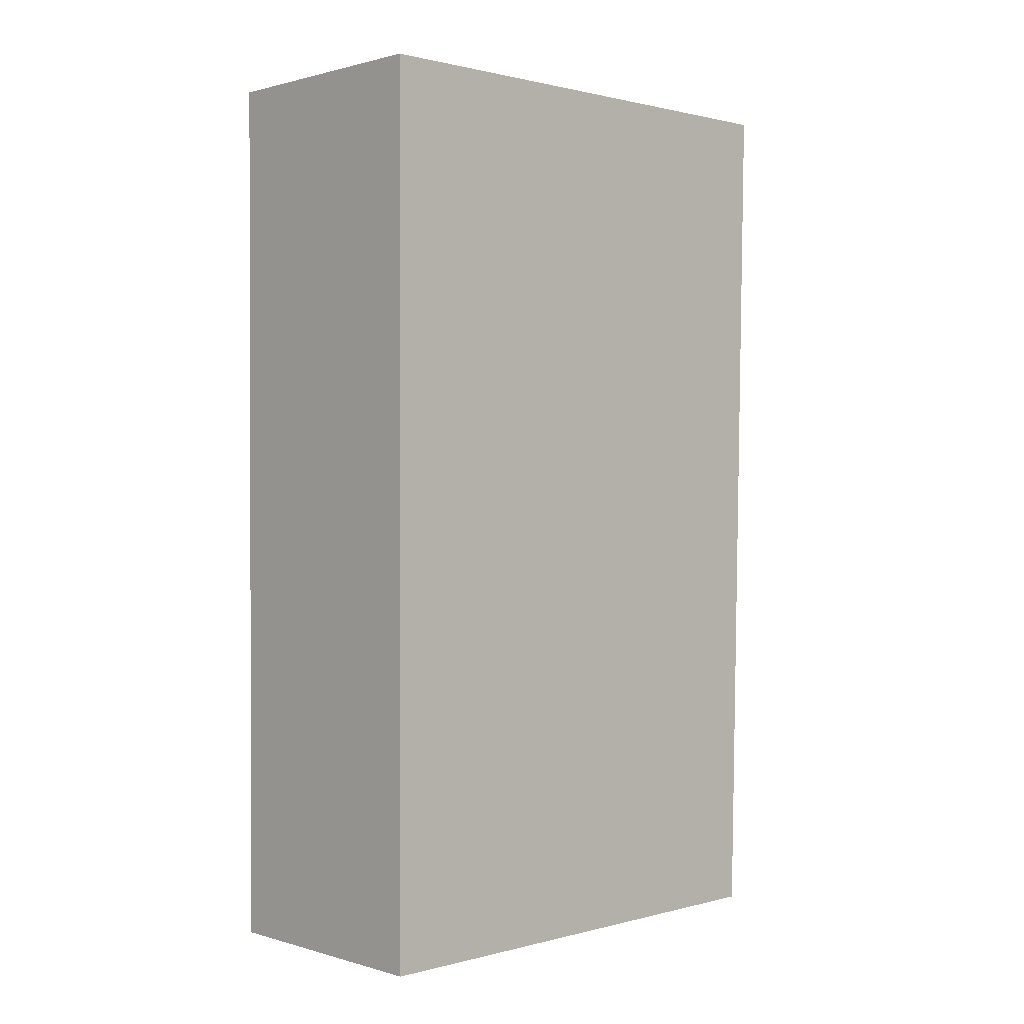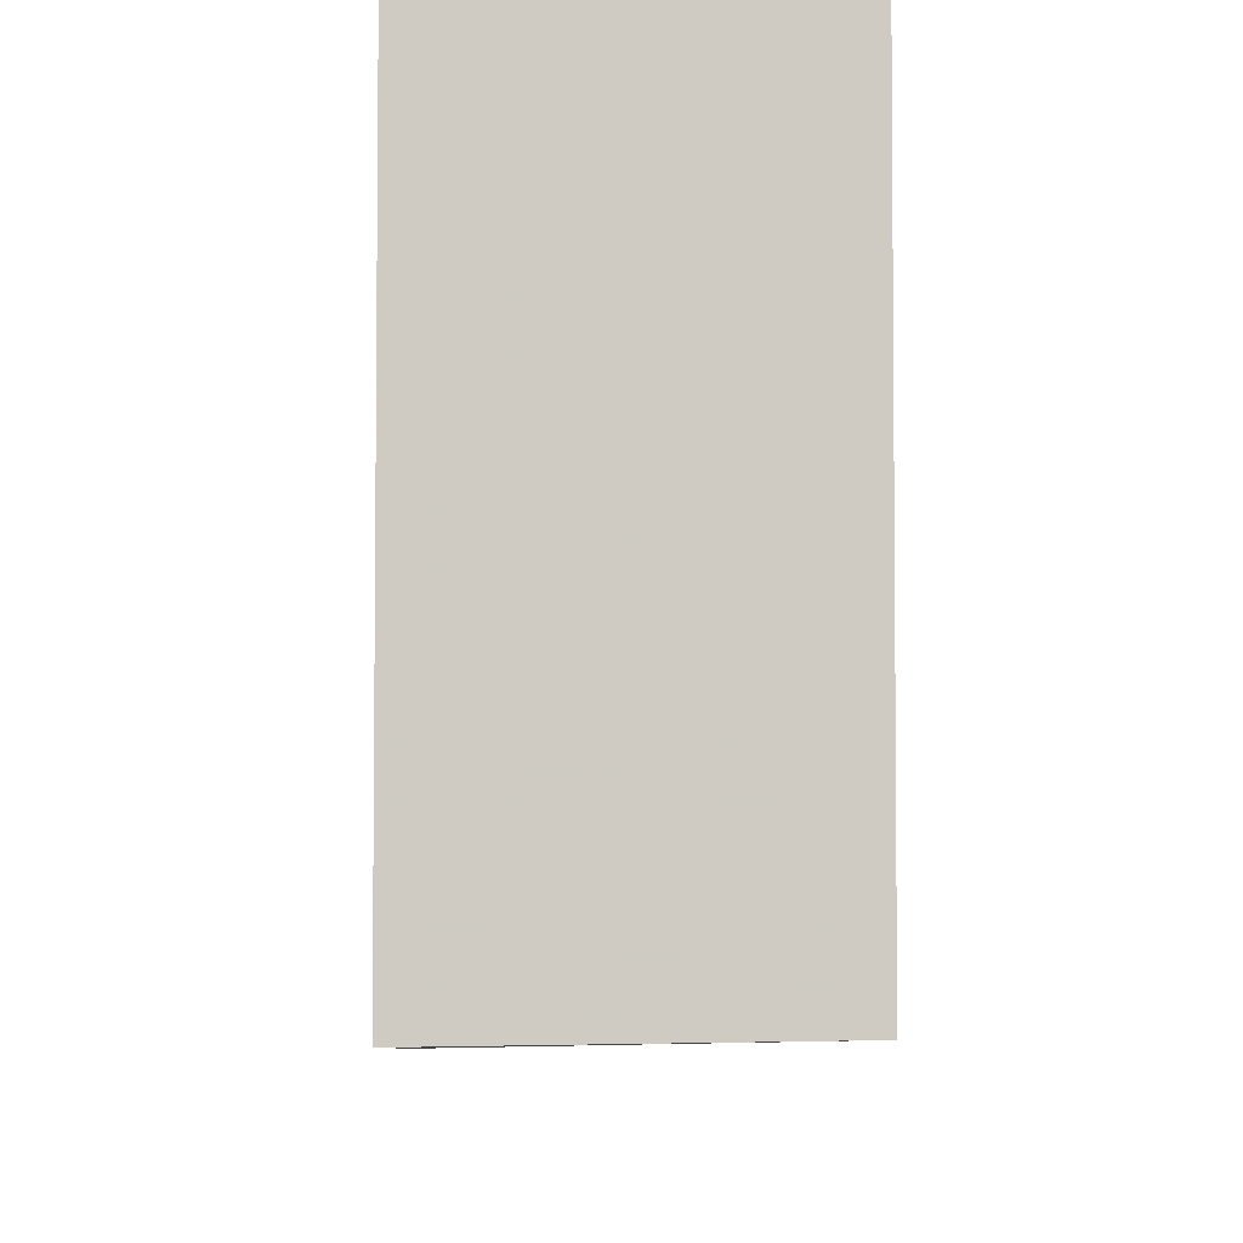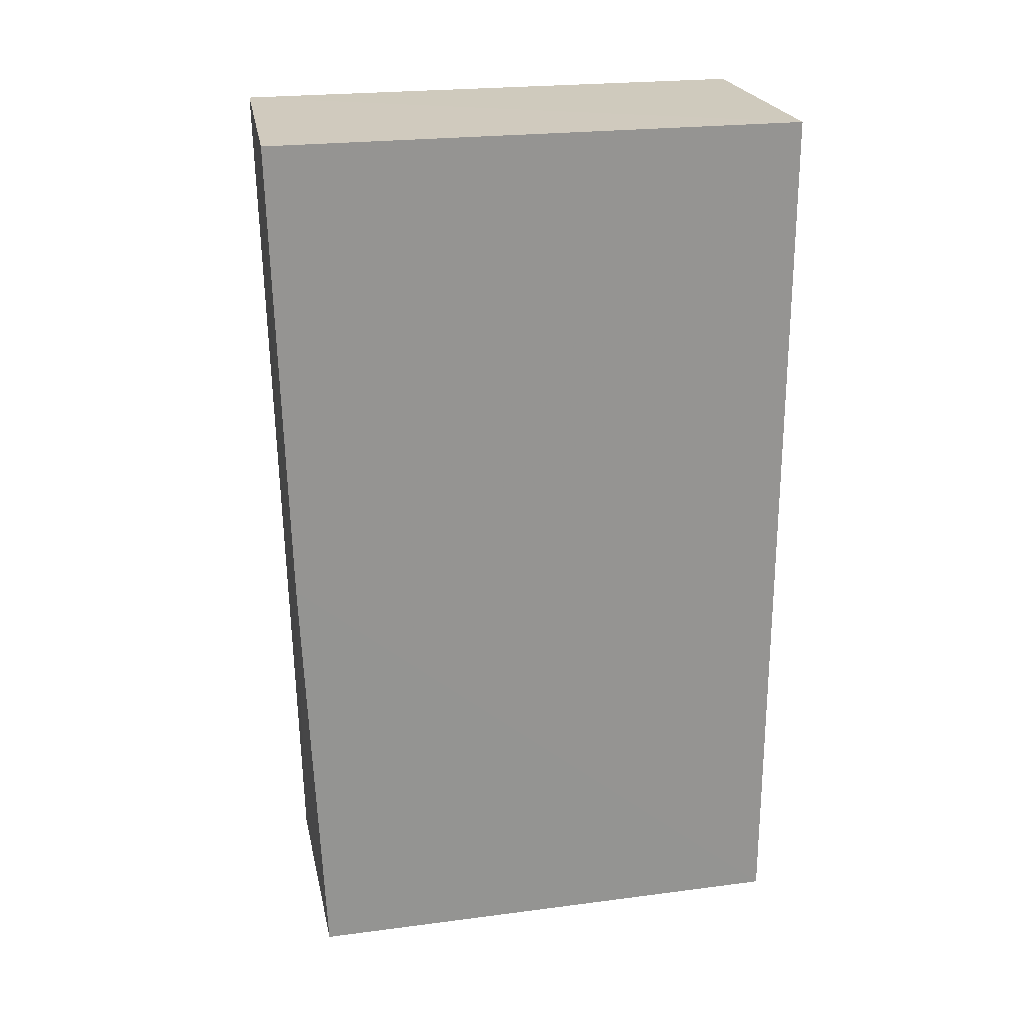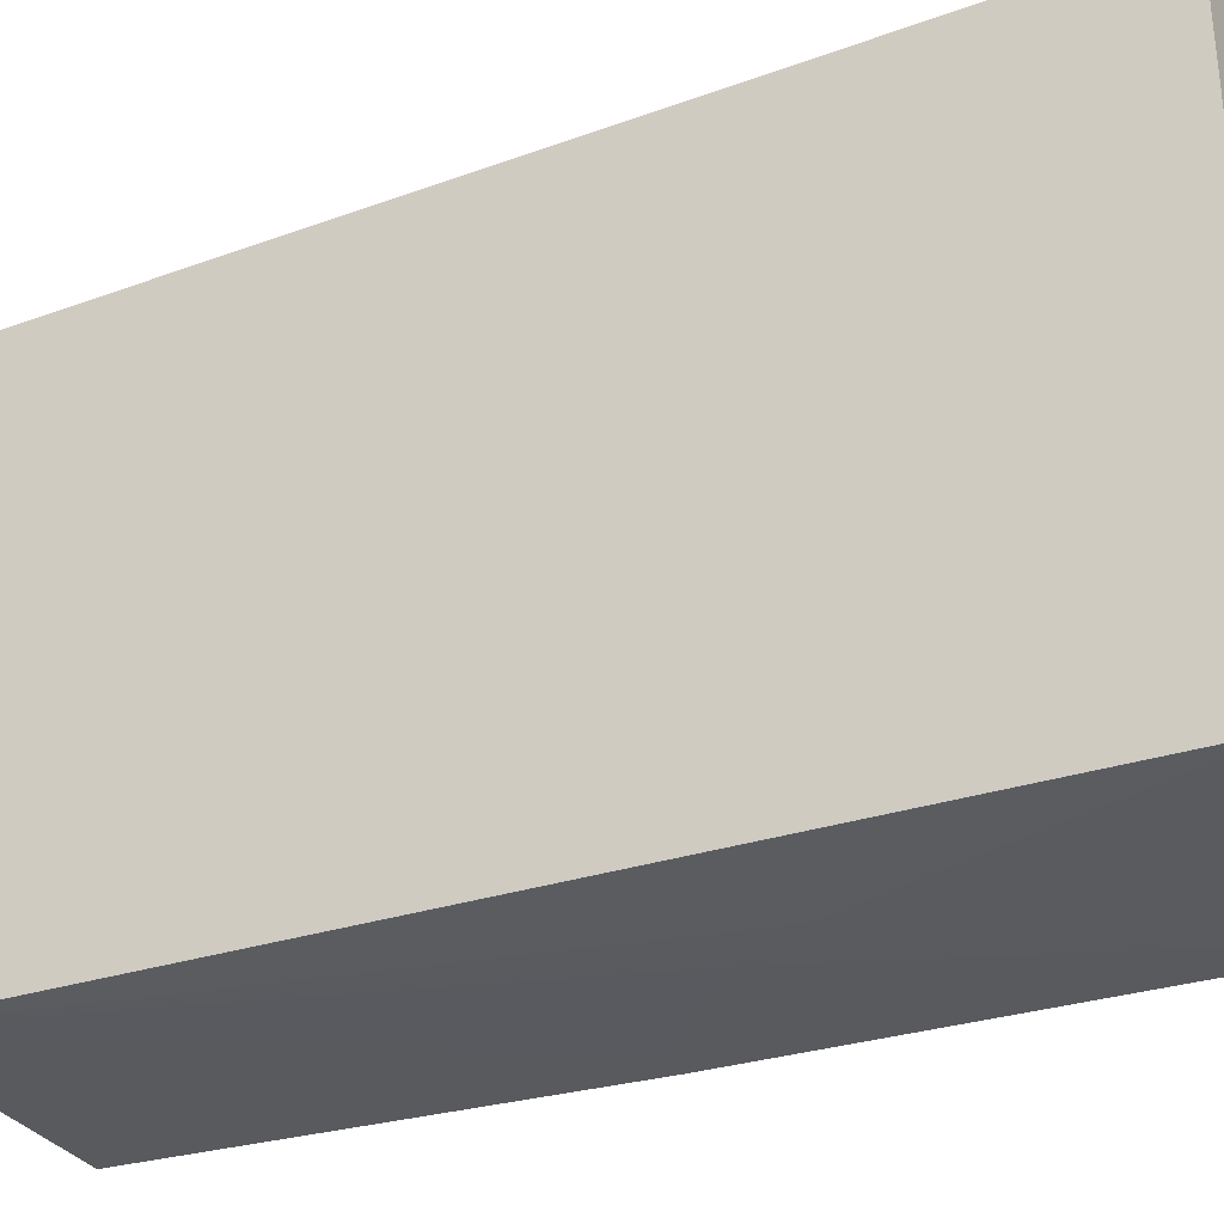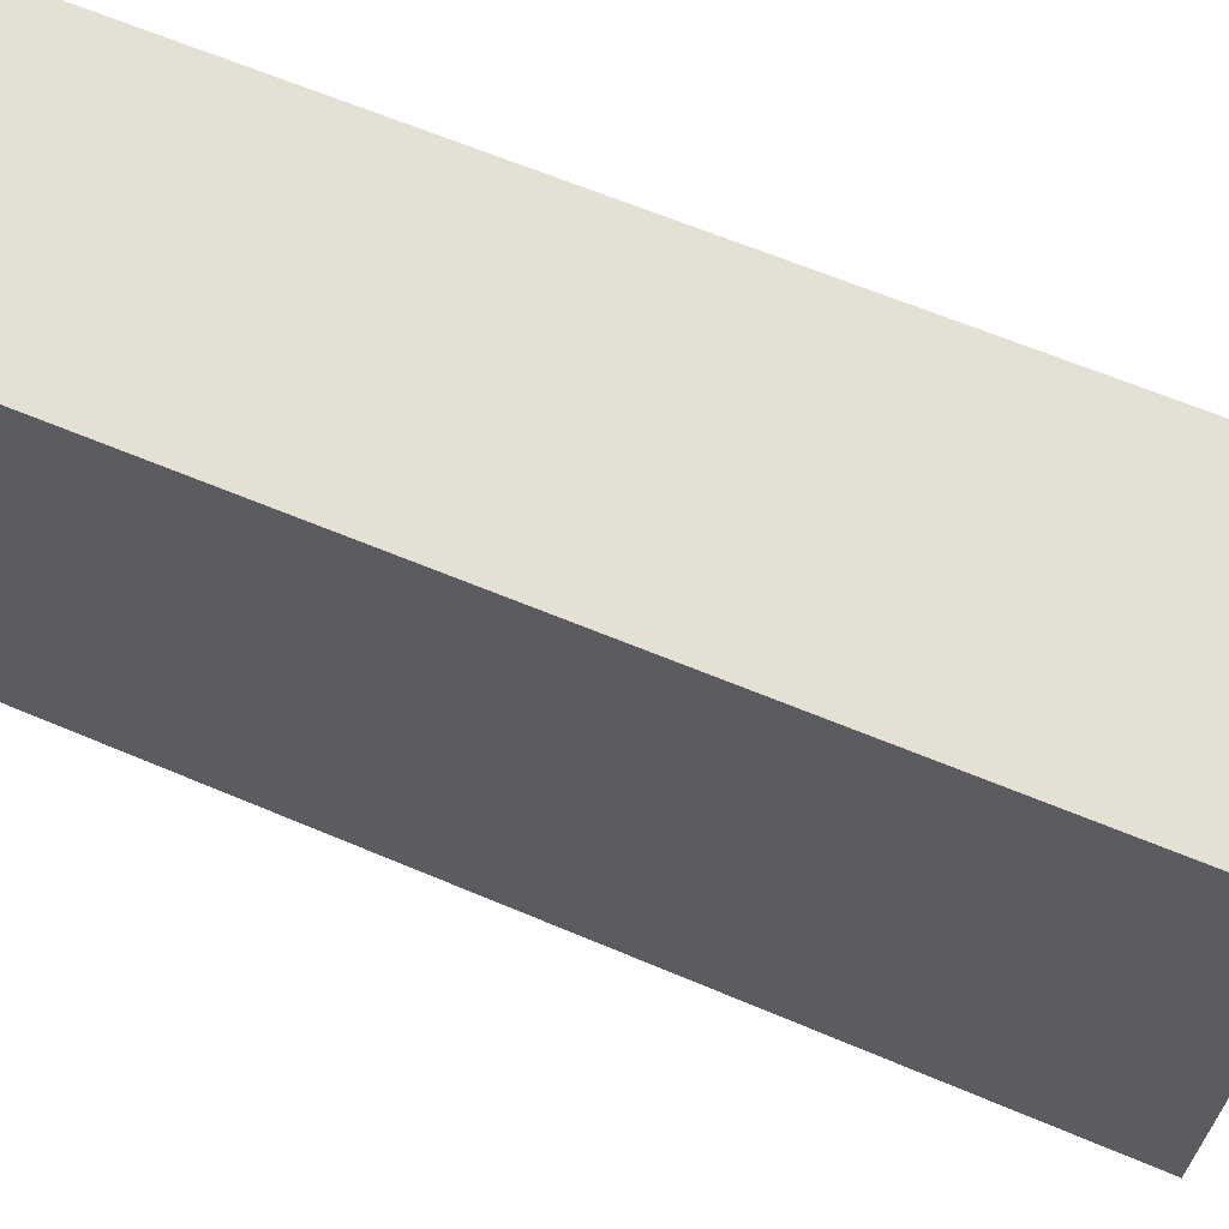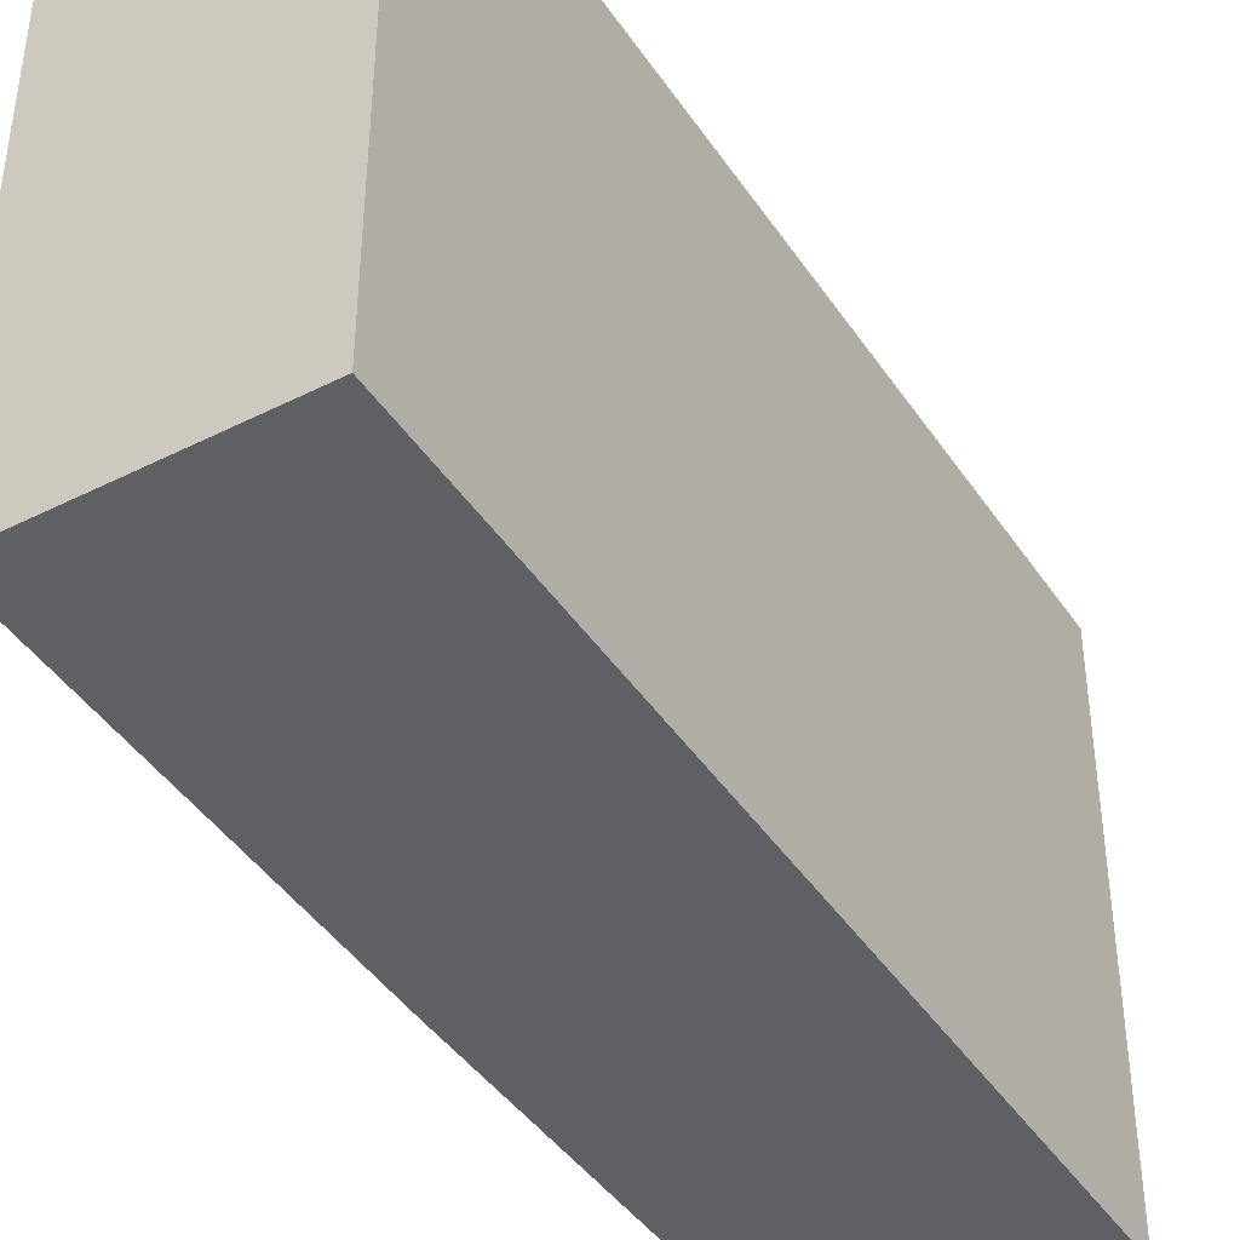
<metadata>
{"format":"obj","ext":"obj","renderer":"f3d","projection":"perspective","resolution":1024,"background":"white","views":[{"elev":0.9,"azim":-133.6,"up":"+Z"},{"elev":-4.8,"azim":179.2,"up":"+Y"},{"elev":23.1,"azim":77.4,"up":"+Z"},{"elev":-31.0,"azim":-62.4,"up":"+Y"},{"elev":65.8,"azim":-67.4,"up":"+Y"},{"elev":-40.8,"azim":-149.1,"up":"+Y"}]}
</metadata>
<code>
v -0.01327 -0.01343 0.03774
v -0.01326 -0.02849 0.03775
v -0.01327 -0.01343 0.01258
v -0.02021 -0.01343 0.01258
v -0.02021 -0.01343 0.03774
v -0.01327 -0.02766 0.01261
v -0.01325 -0.02816 0.02477
v -0.02015 -0.02817 0.03777
v -0.0202 -0.02756 0.01261
v -0.0167 -0.02814 0.02735
v -0.01412 -0.02814 0.02477
v -0.01757 -0.02813 0.02908
f 1 3 4
f 5 1 4
f 7 1 2
f 7 3 1
f 7 6 3
f 8 2 1
f 8 1 5
f 9 4 3
f 9 3 6
f 9 6 7
f 9 8 5
f 9 5 4
f 11 10 9
f 11 9 7
f 11 7 2
f 11 2 10
f 12 8 9
f 12 9 10
f 12 10 2
f 12 2 8

</code>
